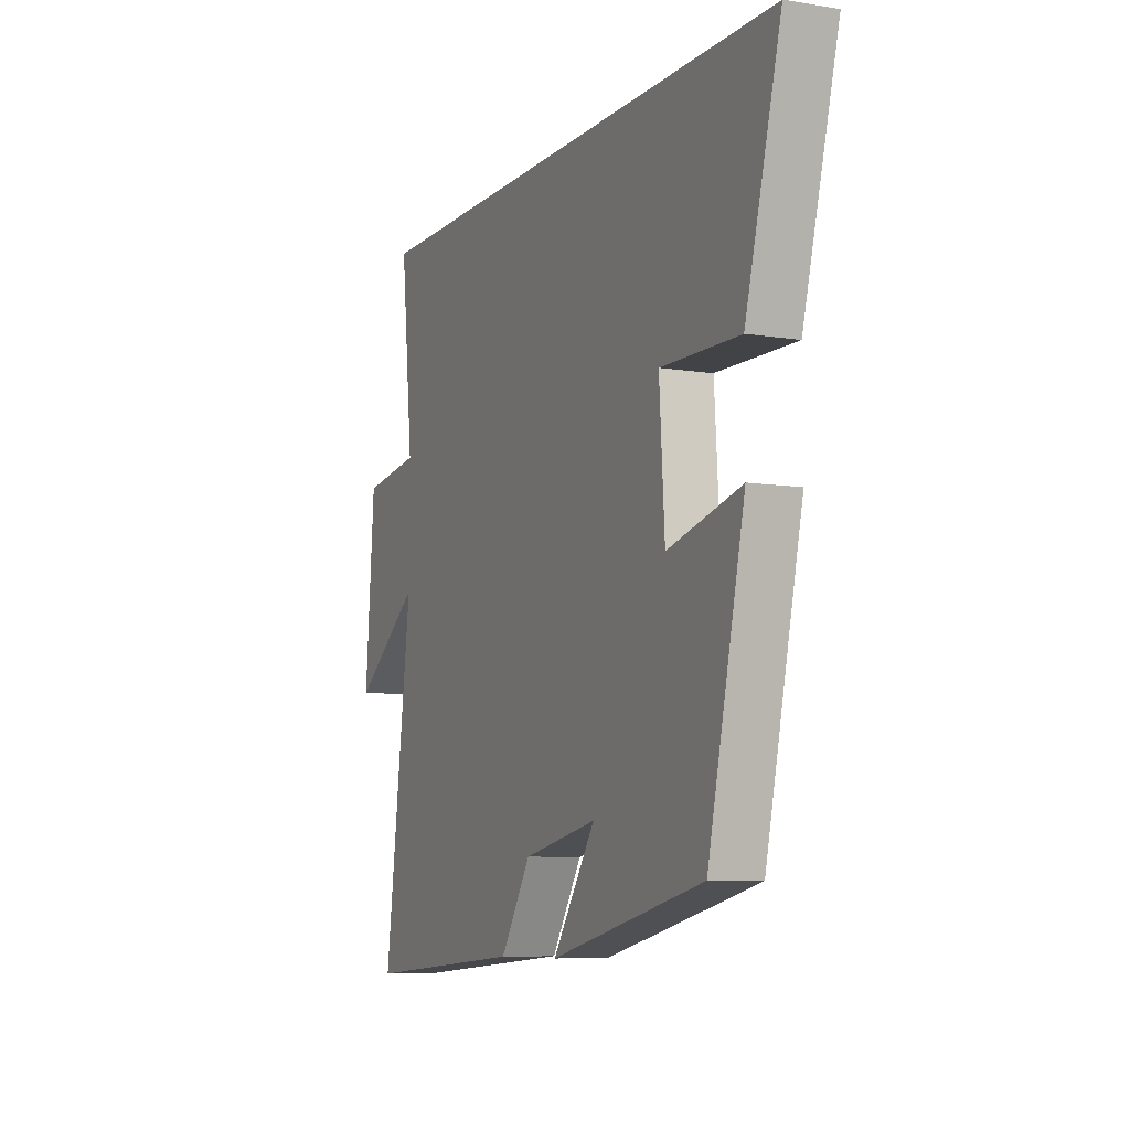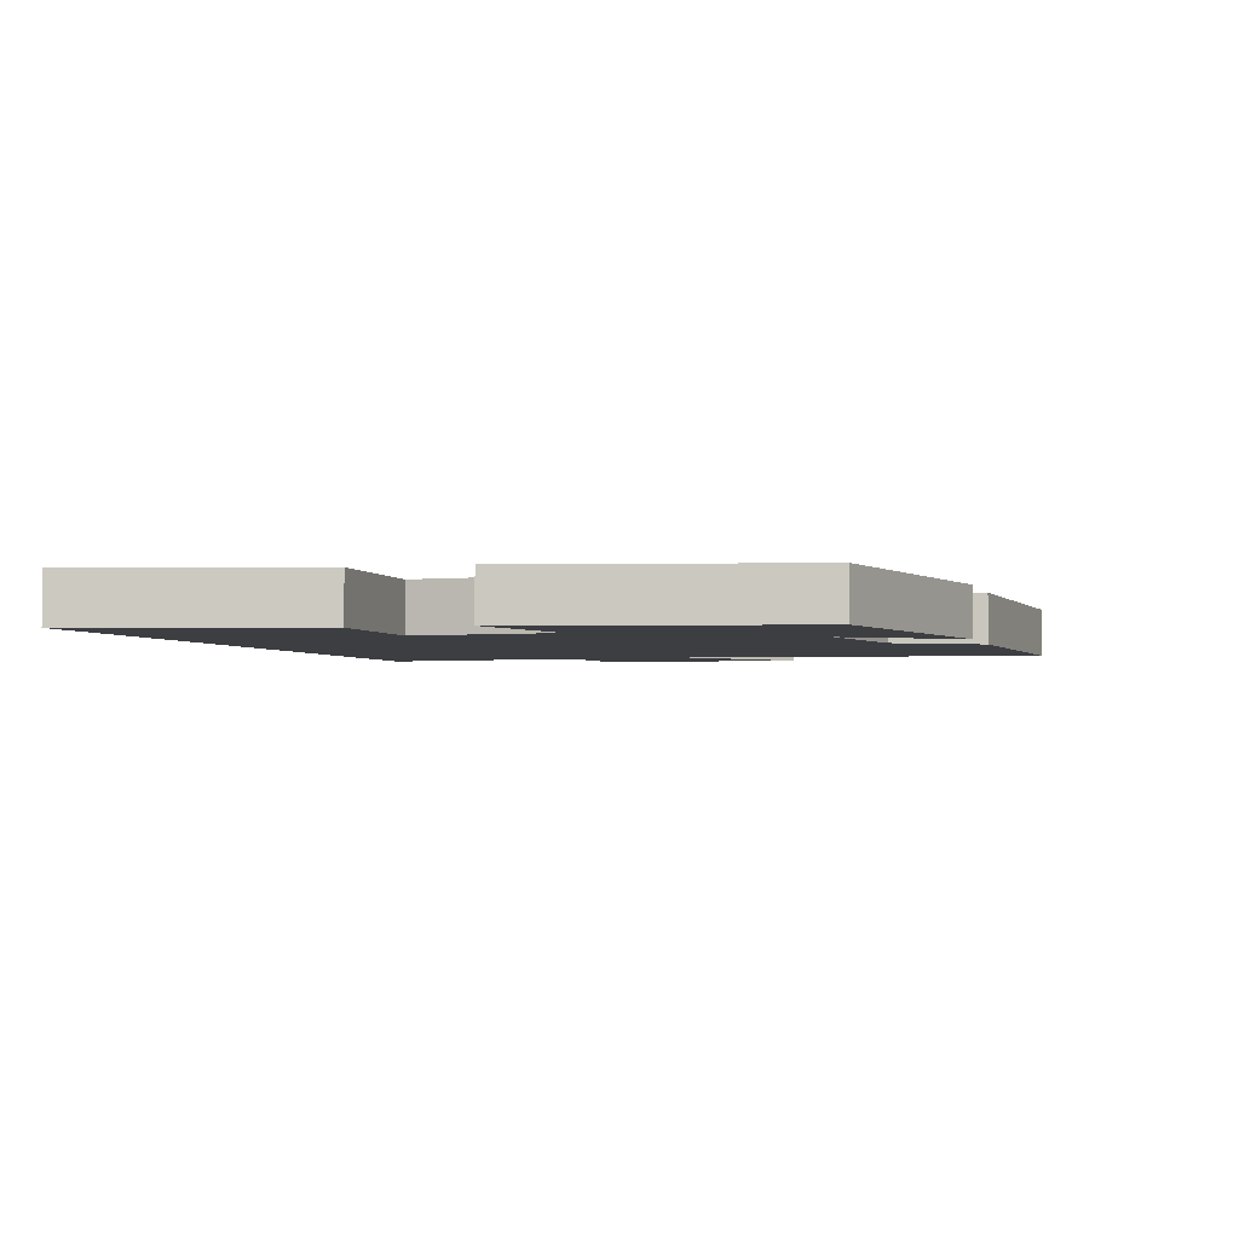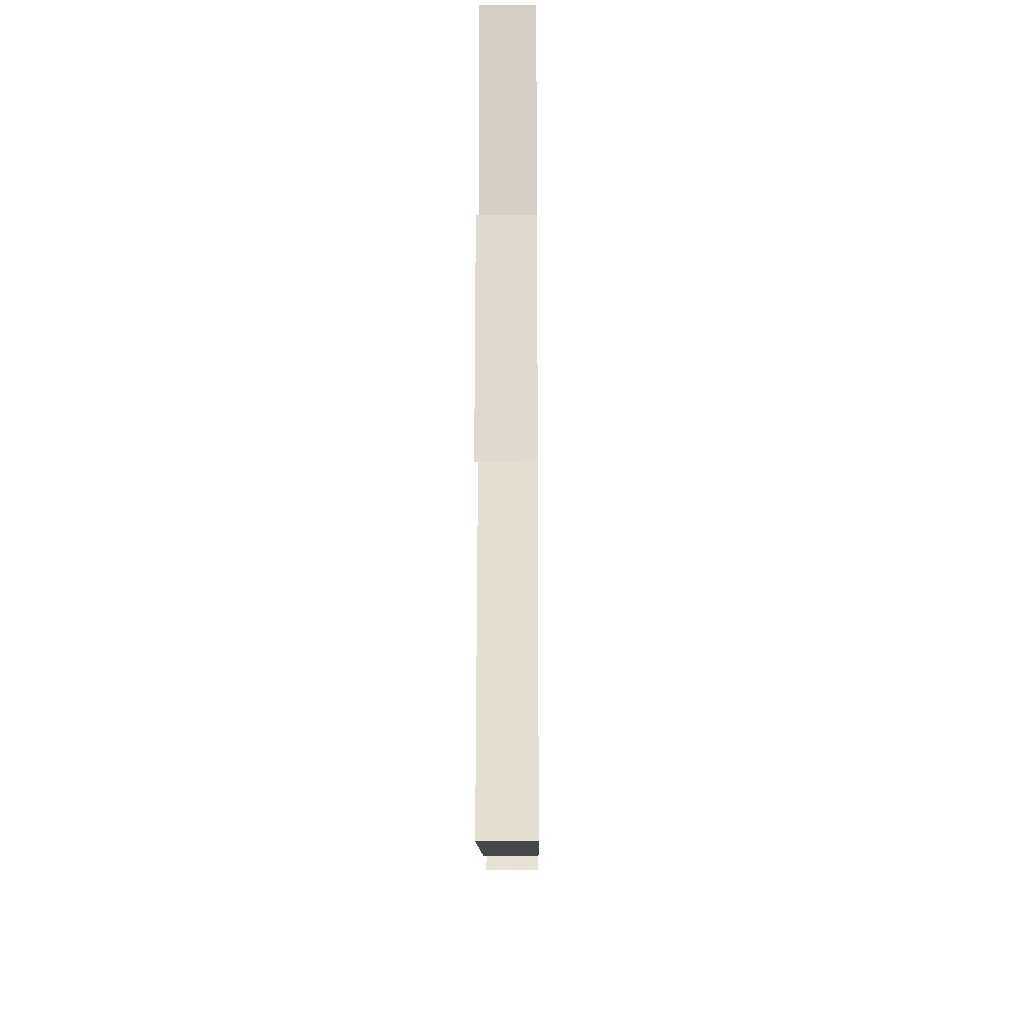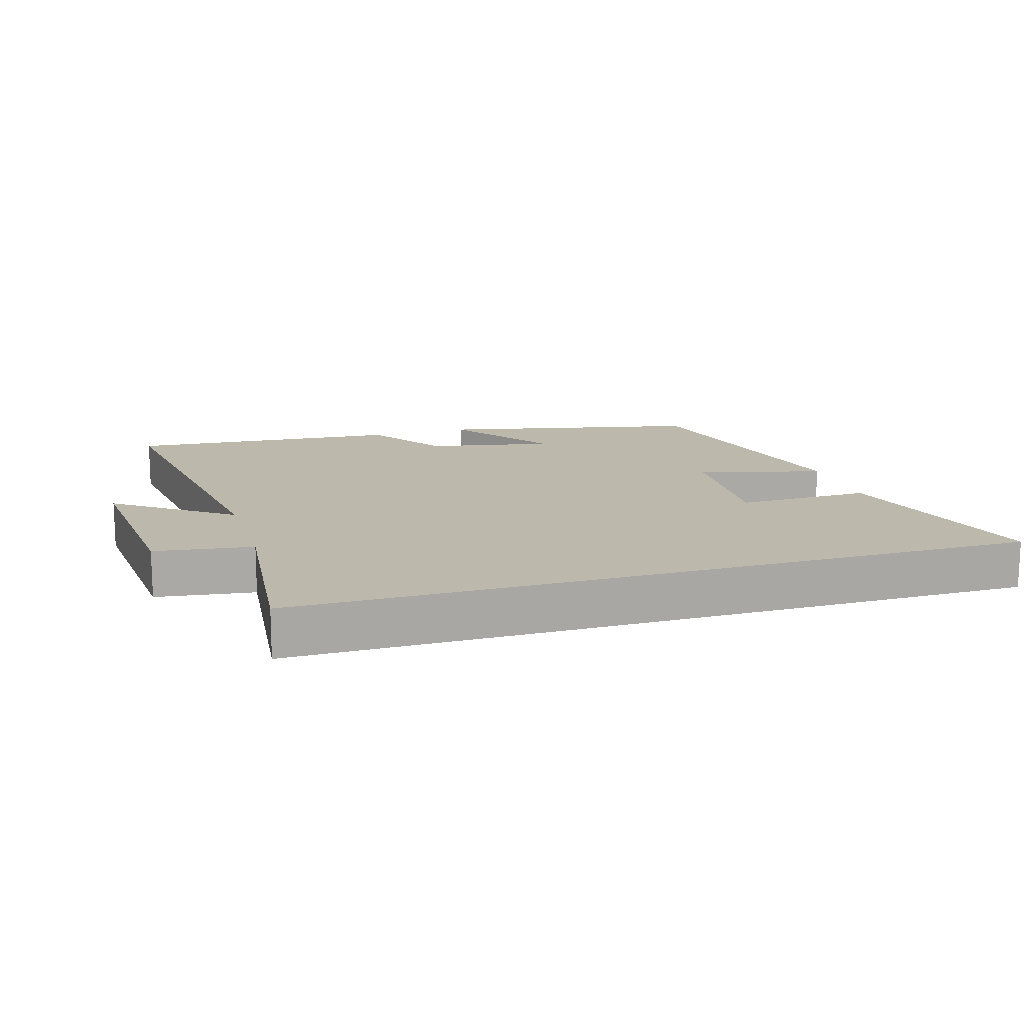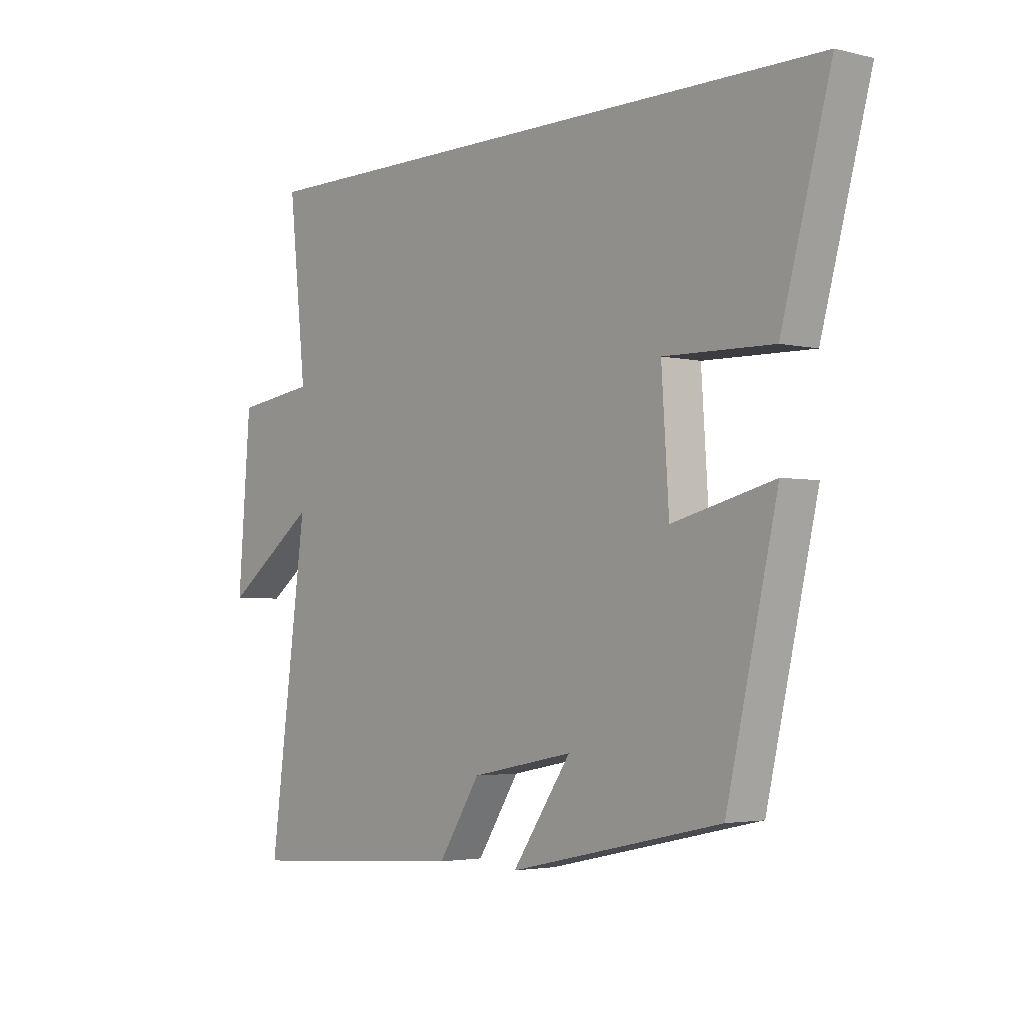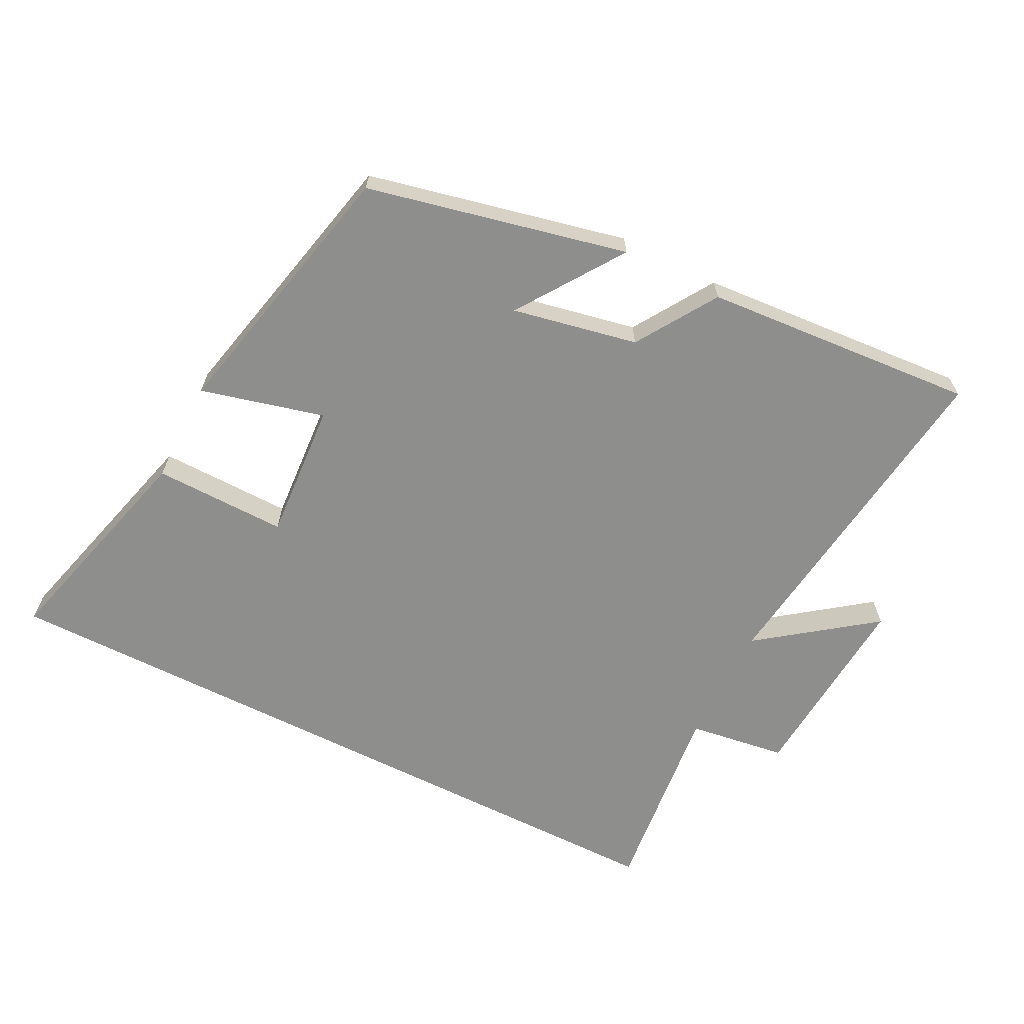
<metadata>
{"format":"obj","ext":"obj","renderer":"f3d","projection":"perspective","resolution":1024,"background":"white","views":[{"elev":-7.9,"azim":65.8,"up":"+Z"},{"elev":-3.1,"azim":105.9,"up":"+Y"},{"elev":-14.9,"azim":-89.4,"up":"+Z"},{"elev":14.7,"azim":-17.0,"up":"+Y"},{"elev":-3.1,"azim":50.4,"up":"+Z"},{"elev":-64.9,"azim":153.3,"up":"+Y"}]}
</metadata>
<code>
v -0.532 0.07 0.5
v 0.592 0.07 0.5
v 0.5 0.07 0.162
v 0.296 0.07 0.166
v 0.31 0.07 -0.046
v 0.5 0.07 0.002
v 0.405 0.07 -0.412
v 0.007 0.07 -0.5
v 0.118 0.07 -0.339
v -0.074 0.07 -0.377
v -0.153 0.07 -0.5
v -0.571 0.07 -0.53
v -0.5 0.07 0.003
v -0.674 0.07 -0.126
v -0.65 0.07 0.174
v -0.5 0.07 0.195
v -0.532 0 0.5
v 0.592 0 0.5
v 0.5 0 0.162
v 0.296 0 0.166
v 0.31 0 -0.046
v 0.5 0 0.002
v 0.405 0 -0.412
v 0.007 0 -0.5
v 0.118 0 -0.339
v -0.074 0 -0.377
v -0.153 0 -0.5
v -0.571 0 -0.53
v -0.5 0 0.003
v -0.674 0 -0.126
v -0.65 0 0.174
v -0.5 0 0.195
f 13 14 15 16
f 10 11 12 13
f 9 10 13 16
f 6 7 8 9
f 5 6 9
f 4 5 9 16
f 3 4 16
f 1 2 3 16
f 32 31 30 29
f 29 28 27 26
f 32 29 26 25
f 25 24 23 22
f 25 22 21
f 32 25 21 20
f 32 20 19
f 32 19 18 17
f 1 17 18 2
f 2 18 19 3
f 3 19 20 4
f 4 20 21 5
f 5 21 22 6
f 6 22 23 7
f 7 23 24 8
f 8 24 25 9
f 9 25 26 10
f 10 26 27 11
f 11 27 28 12
f 12 28 29 13
f 13 29 30 14
f 14 30 31 15
f 15 31 32 16
f 16 32 17 1

</code>
